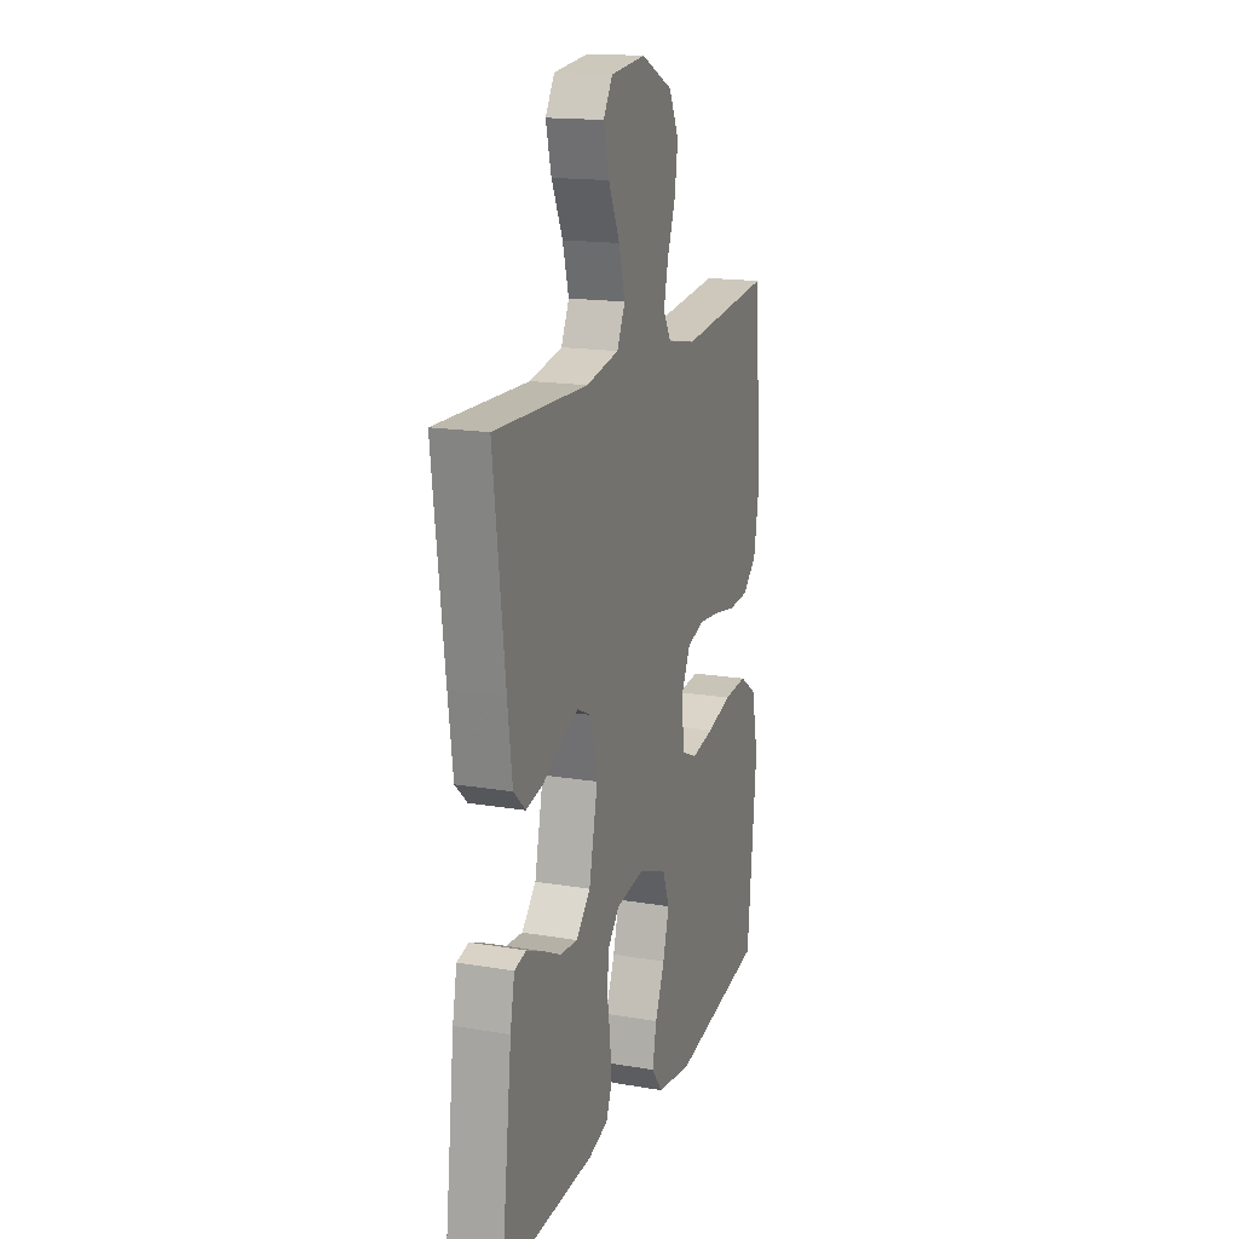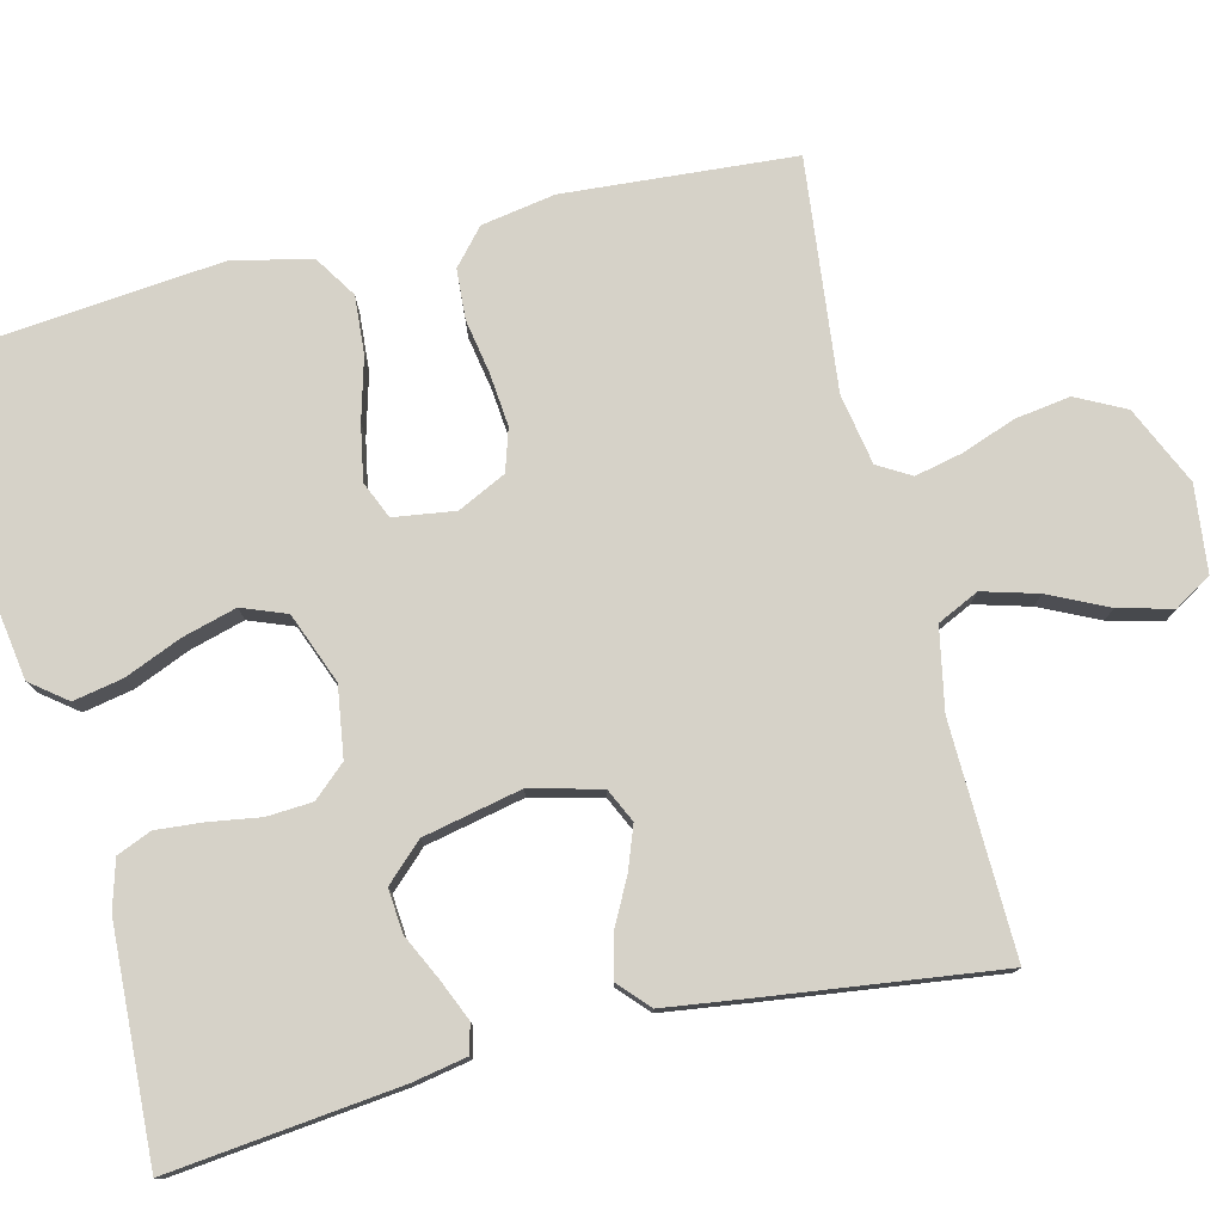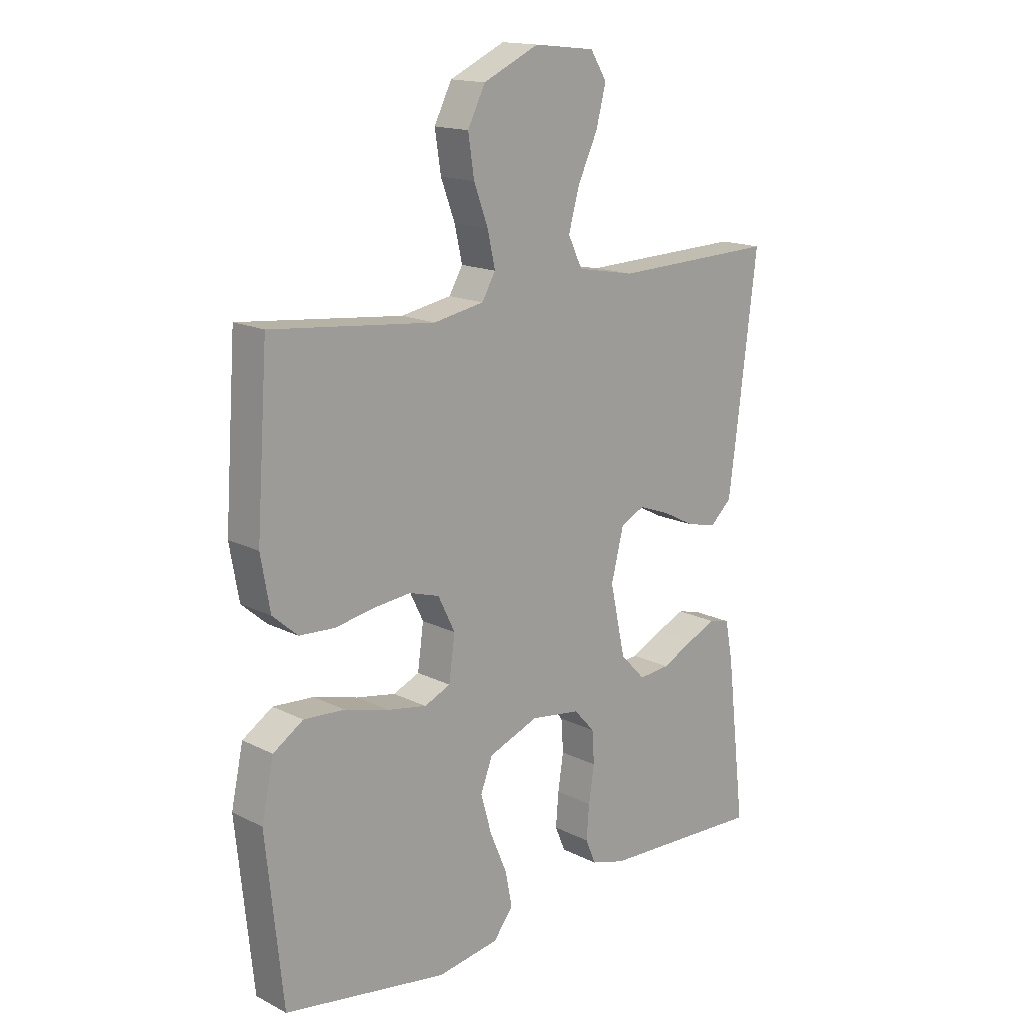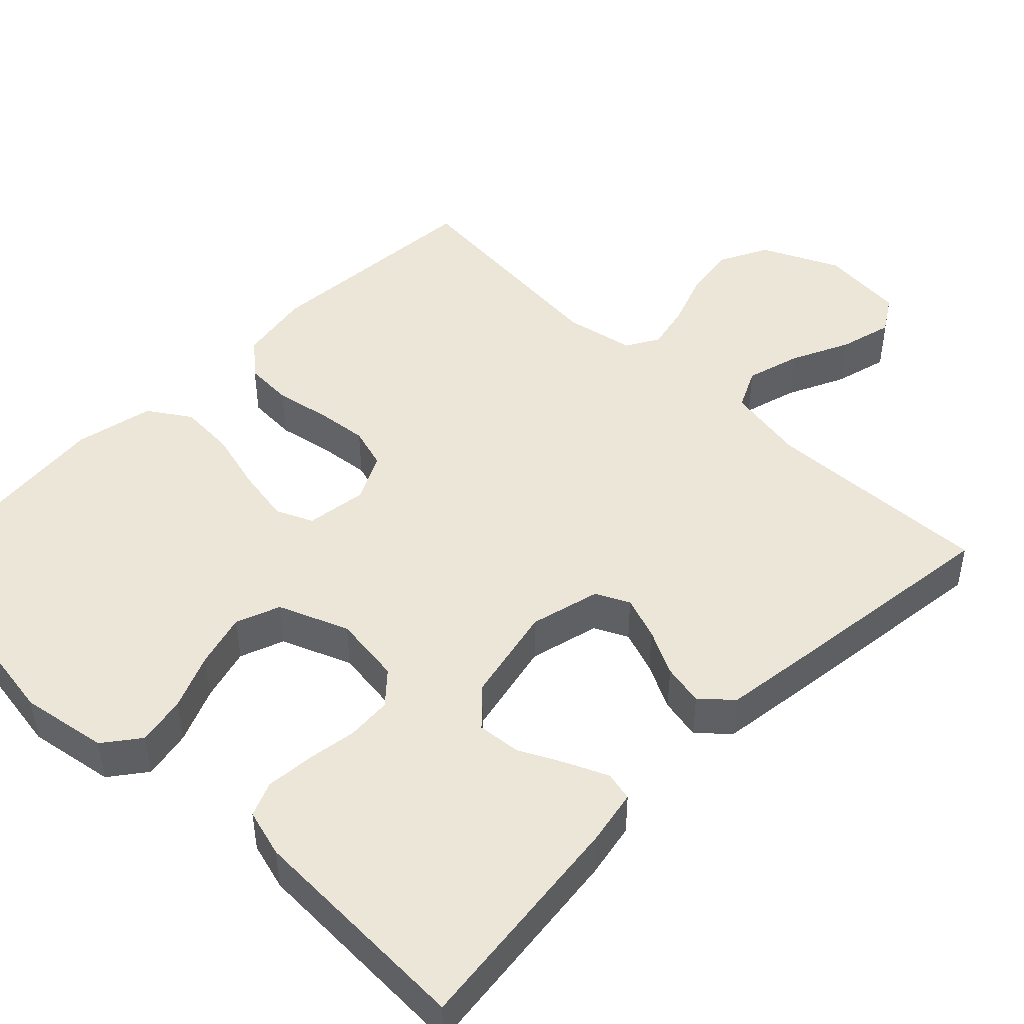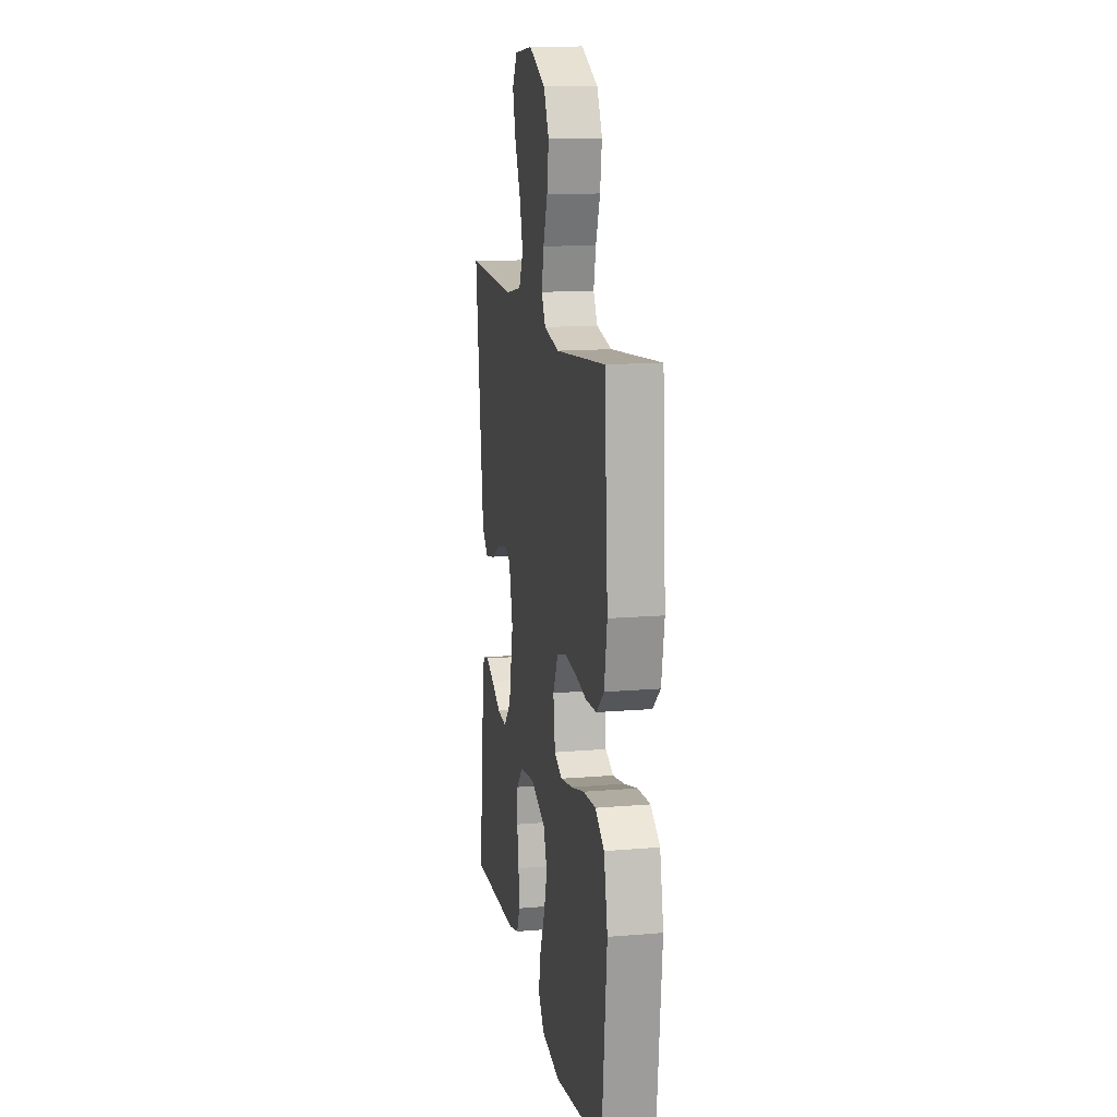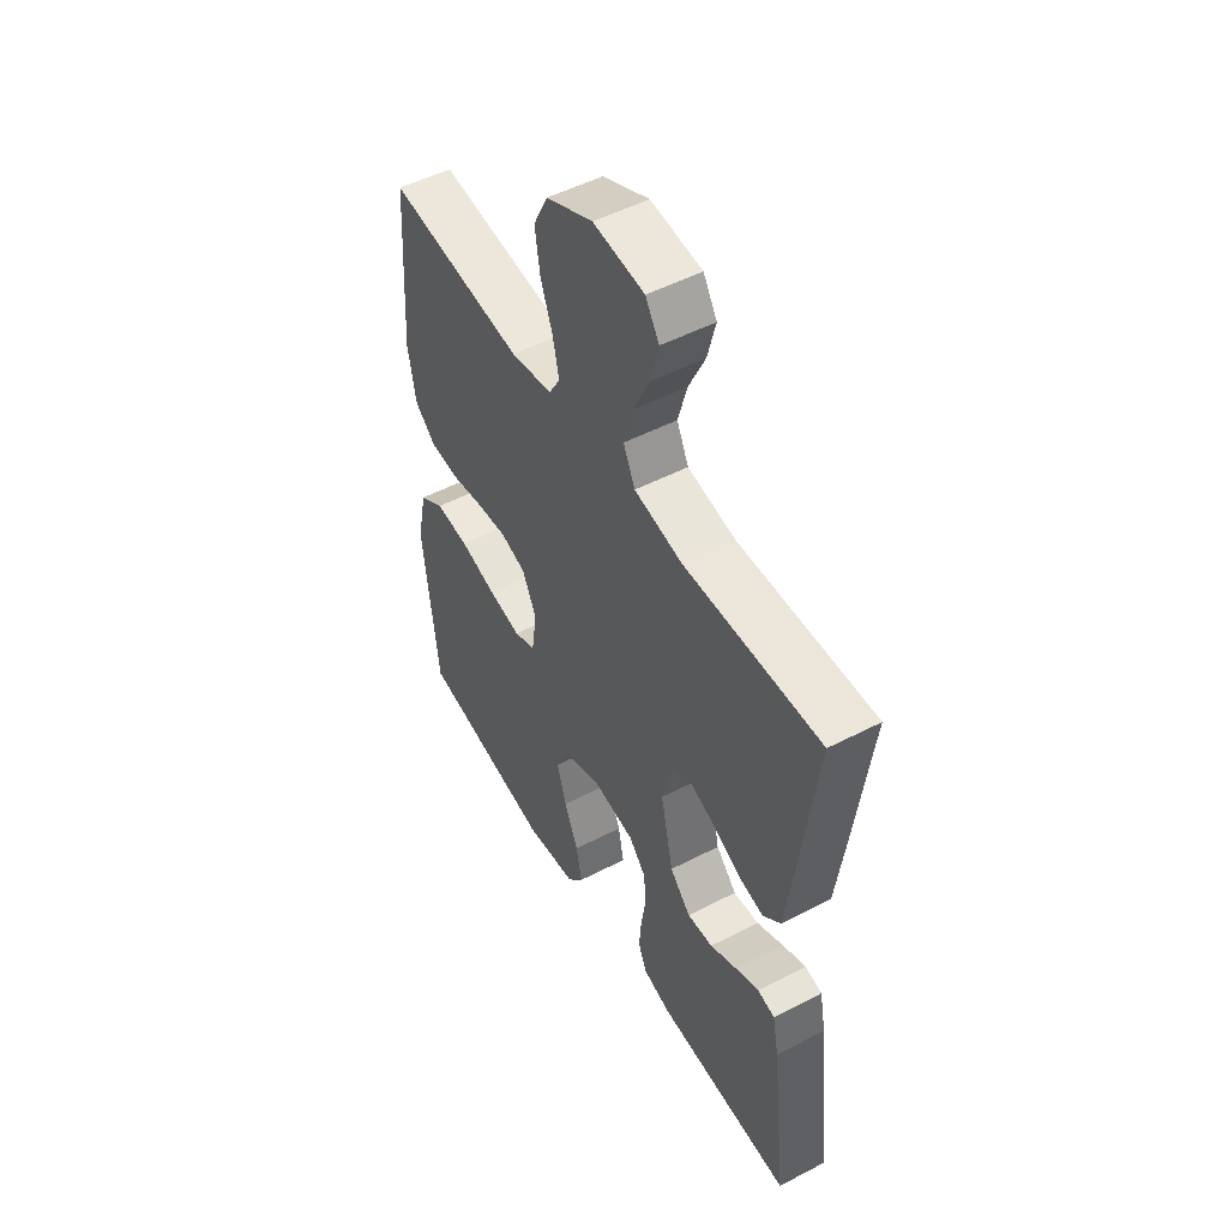
<metadata>
{"format":"obj","ext":"obj","renderer":"f3d","projection":"perspective","resolution":1024,"background":"white","views":[{"elev":16.7,"azim":-71.1,"up":"+Z"},{"elev":77.7,"azim":-103.5,"up":"+Y"},{"elev":15.9,"azim":136.2,"up":"+Z"},{"elev":46.2,"azim":-135.9,"up":"+Y"},{"elev":14.0,"azim":79.5,"up":"+Z"},{"elev":51.1,"azim":-119.5,"up":"+Z"}]}
</metadata>
<code>
v 0.5 0.07 -0.5
v 0.2 0.07 -0.549
v 0.086 0.07 -0.531
v 0.05 0.07 -0.484
v 0.063 0.07 -0.419
v 0.094 0.07 -0.346
v 0.114 0.07 -0.275
v 0.092 0.07 -0.217
v 0 0.07 -0.181
v -0.091 0.07 -0.194
v -0.129 0.07 -0.236
v -0.133 0.07 -0.296
v -0.123 0.07 -0.362
v -0.118 0.07 -0.424
v -0.137 0.07 -0.469
v -0.2 0.07 -0.487
v -0.5 0.07 -0.5
v -0.465 0.07 -0.2
v -0.451 0.07 -0.128
v -0.413 0.07 -0.119
v -0.36 0.07 -0.142
v -0.301 0.07 -0.171
v -0.244 0.07 -0.176
v -0.198 0.07 -0.128
v -0.17 0.07 0
v -0.193 0.07 0.092
v -0.237 0.07 0.113
v -0.294 0.07 0.092
v -0.354 0.07 0.061
v -0.409 0.07 0.049
v -0.448 0.07 0.085
v -0.463 0.07 0.2
v -0.5 0.07 0.5
v -0.2 0.07 0.491
v -0.094 0.07 0.511
v -0.068 0.07 0.565
v -0.088 0.07 0.637
v -0.124 0.07 0.714
v -0.142 0.07 0.784
v -0.112 0.07 0.832
v 0 0.07 0.844
v 0.102 0.07 0.797
v 0.134 0.07 0.733
v 0.123 0.07 0.661
v 0.097 0.07 0.591
v 0.083 0.07 0.529
v 0.108 0.07 0.486
v 0.2 0.07 0.469
v 0.5 0.07 0.5
v 0.521 0.07 0.2
v 0.504 0.07 0.104
v 0.458 0.07 0.064
v 0.393 0.07 0.06
v 0.322 0.07 0.073
v 0.253 0.07 0.08
v 0.198 0.07 0.063
v 0.167 0.07 0
v 0.178 0.07 -0.08
v 0.226 0.07 -0.101
v 0.298 0.07 -0.088
v 0.379 0.07 -0.066
v 0.454 0.07 -0.061
v 0.509 0.07 -0.097
v 0.531 0.07 -0.2
v 0.5 0 -0.5
v 0.2 0 -0.549
v 0.086 0 -0.531
v 0.05 0 -0.484
v 0.063 0 -0.419
v 0.094 0 -0.346
v 0.114 0 -0.275
v 0.092 0 -0.217
v 0 0 -0.181
v -0.091 0 -0.194
v -0.129 0 -0.236
v -0.133 0 -0.296
v -0.123 0 -0.362
v -0.118 0 -0.424
v -0.137 0 -0.469
v -0.2 0 -0.487
v -0.5 0 -0.5
v -0.465 0 -0.2
v -0.451 0 -0.128
v -0.413 0 -0.119
v -0.36 0 -0.142
v -0.301 0 -0.171
v -0.244 0 -0.176
v -0.198 0 -0.128
v -0.17 0 0
v -0.193 0 0.092
v -0.237 0 0.113
v -0.294 0 0.092
v -0.354 0 0.061
v -0.409 0 0.049
v -0.448 0 0.085
v -0.463 0 0.2
v -0.5 0 0.5
v -0.2 0 0.491
v -0.094 0 0.511
v -0.068 0 0.565
v -0.088 0 0.637
v -0.124 0 0.714
v -0.142 0 0.784
v -0.112 0 0.832
v 0 0 0.844
v 0.102 0 0.797
v 0.134 0 0.733
v 0.123 0 0.661
v 0.097 0 0.591
v 0.083 0 0.529
v 0.108 0 0.486
v 0.2 0 0.469
v 0.5 0 0.5
v 0.521 0 0.2
v 0.504 0 0.104
v 0.458 0 0.064
v 0.393 0 0.06
v 0.322 0 0.073
v 0.253 0 0.08
v 0.198 0 0.063
v 0.167 0 0
v 0.178 0 -0.08
v 0.226 0 -0.101
v 0.298 0 -0.088
v 0.379 0 -0.066
v 0.454 0 -0.061
v 0.509 0 -0.097
v 0.531 0 -0.2
f 4 5 6
f 3 4 6
f 2 3 6
f 1 2 6
f 64 1 6
f 63 64 6
f 62 63 6
f 61 62 6
f 60 61 6
f 59 60 6 7
f 58 59 7 8
f 57 58 8 9
f 56 57 9 10
f 52 53 54
f 51 52 54
f 50 51 54
f 49 50 54
f 48 49 54
f 47 48 54 55
f 46 47 55 56
f 43 44 45
f 42 43 45
f 41 42 45
f 40 41 45
f 39 40 45
f 38 39 45
f 37 38 45
f 36 37 45 46
f 46 56 10
f 36 46 10
f 35 36 10
f 32 33 34
f 31 32 34
f 30 31 34
f 29 30 34
f 28 29 34
f 27 28 34 35
f 20 21 22
f 19 20 22
f 18 19 22
f 17 18 22
f 16 17 22
f 15 16 22
f 14 15 22
f 13 14 22
f 12 13 22
f 11 12 22 23
f 10 11 23 24
f 26 27 35
f 25 26 35 10
f 10 24 25
f 70 69 68
f 70 68 67
f 70 67 66
f 70 66 65
f 70 65 128
f 70 128 127
f 70 127 126
f 70 126 125
f 70 125 124
f 71 70 124 123
f 72 71 123 122
f 73 72 122 121
f 74 73 121 120
f 118 117 116
f 118 116 115
f 118 115 114
f 118 114 113
f 118 113 112
f 119 118 112 111
f 120 119 111 110
f 109 108 107
f 109 107 106
f 109 106 105
f 109 105 104
f 109 104 103
f 109 103 102
f 109 102 101
f 110 109 101 100
f 74 120 110
f 74 110 100
f 74 100 99
f 98 97 96
f 98 96 95
f 98 95 94
f 98 94 93
f 98 93 92
f 99 98 92 91
f 86 85 84
f 86 84 83
f 86 83 82
f 86 82 81
f 86 81 80
f 86 80 79
f 86 79 78
f 86 78 77
f 86 77 76
f 87 86 76 75
f 88 87 75 74
f 99 91 90
f 74 99 90 89
f 89 88 74
f 1 65 66 2
f 2 66 67 3
f 3 67 68 4
f 4 68 69 5
f 5 69 70 6
f 6 70 71 7
f 7 71 72 8
f 8 72 73 9
f 9 73 74 10
f 10 74 75 11
f 11 75 76 12
f 12 76 77 13
f 13 77 78 14
f 14 78 79 15
f 15 79 80 16
f 16 80 81 17
f 17 81 82 18
f 18 82 83 19
f 19 83 84 20
f 20 84 85 21
f 21 85 86 22
f 22 86 87 23
f 23 87 88 24
f 24 88 89 25
f 25 89 90 26
f 26 90 91 27
f 27 91 92 28
f 28 92 93 29
f 29 93 94 30
f 30 94 95 31
f 31 95 96 32
f 32 96 97 33
f 33 97 98 34
f 34 98 99 35
f 35 99 100 36
f 36 100 101 37
f 37 101 102 38
f 38 102 103 39
f 39 103 104 40
f 40 104 105 41
f 41 105 106 42
f 42 106 107 43
f 43 107 108 44
f 44 108 109 45
f 45 109 110 46
f 46 110 111 47
f 47 111 112 48
f 48 112 113 49
f 49 113 114 50
f 50 114 115 51
f 51 115 116 52
f 52 116 117 53
f 53 117 118 54
f 54 118 119 55
f 55 119 120 56
f 56 120 121 57
f 57 121 122 58
f 58 122 123 59
f 59 123 124 60
f 60 124 125 61
f 61 125 126 62
f 62 126 127 63
f 63 127 128 64
f 64 128 65 1

</code>
